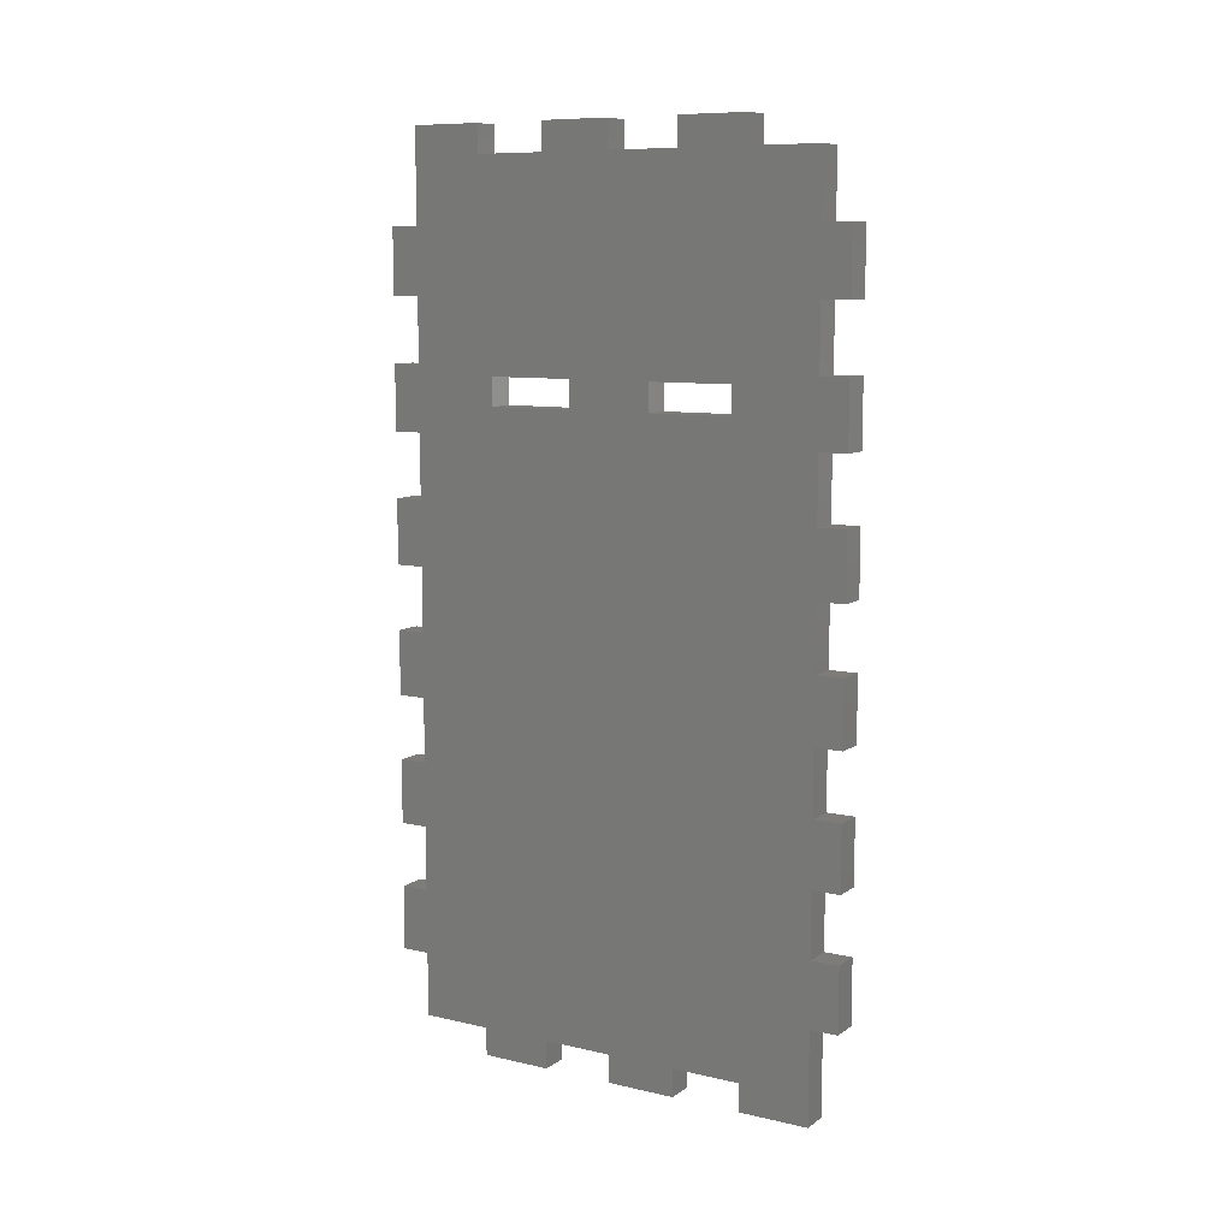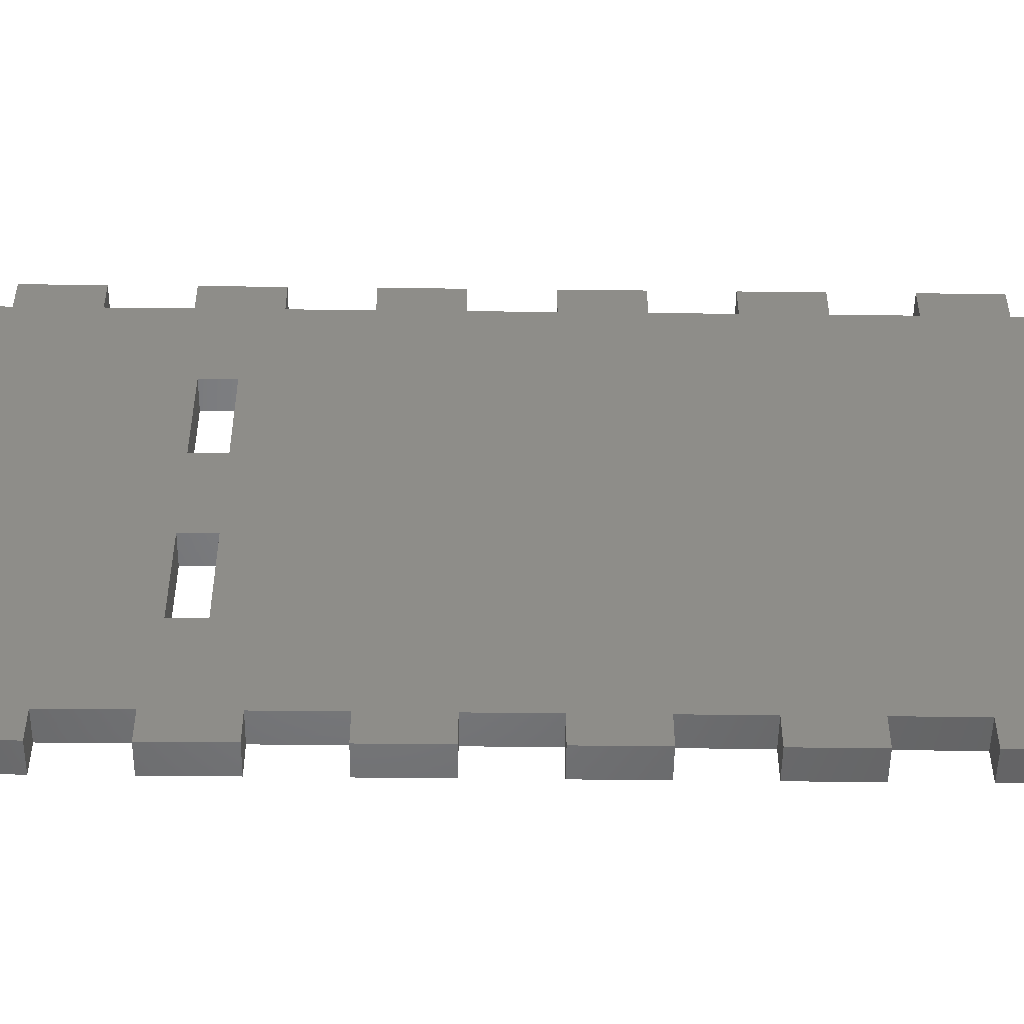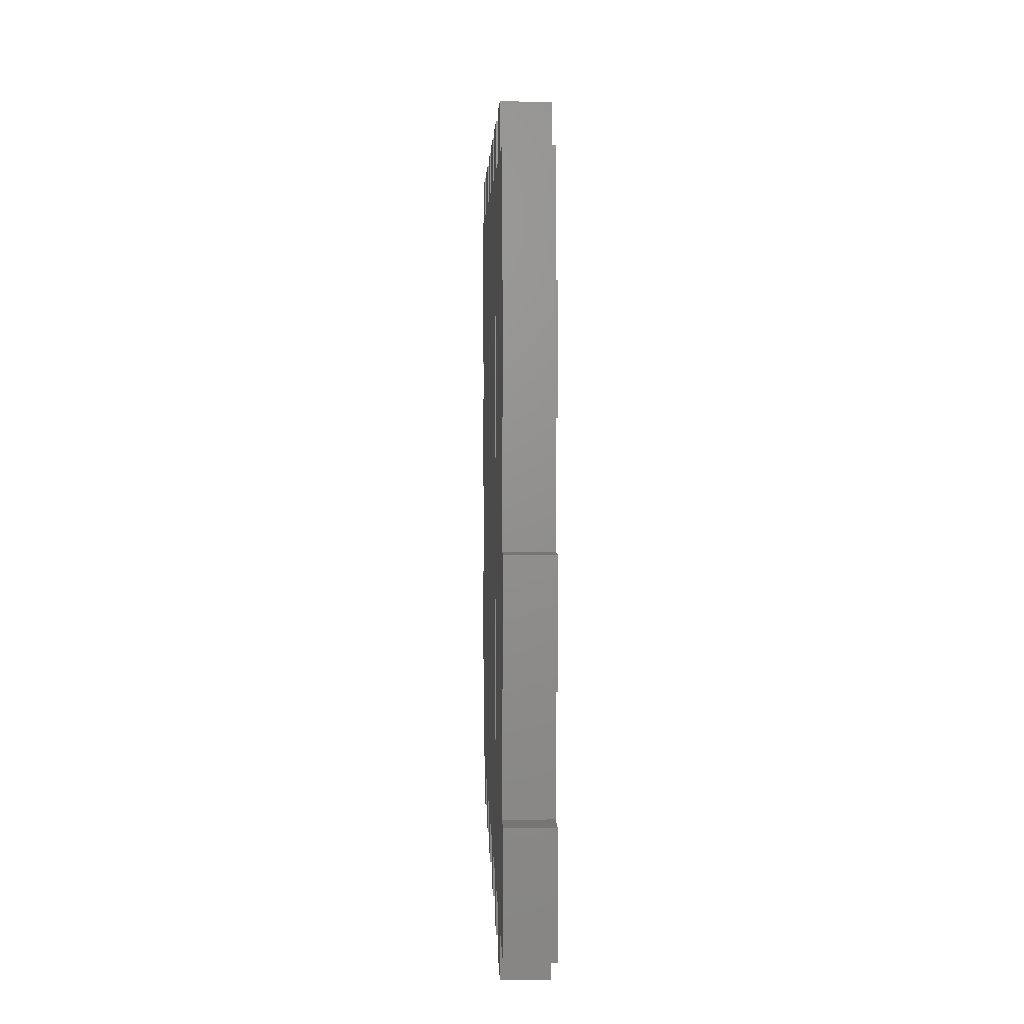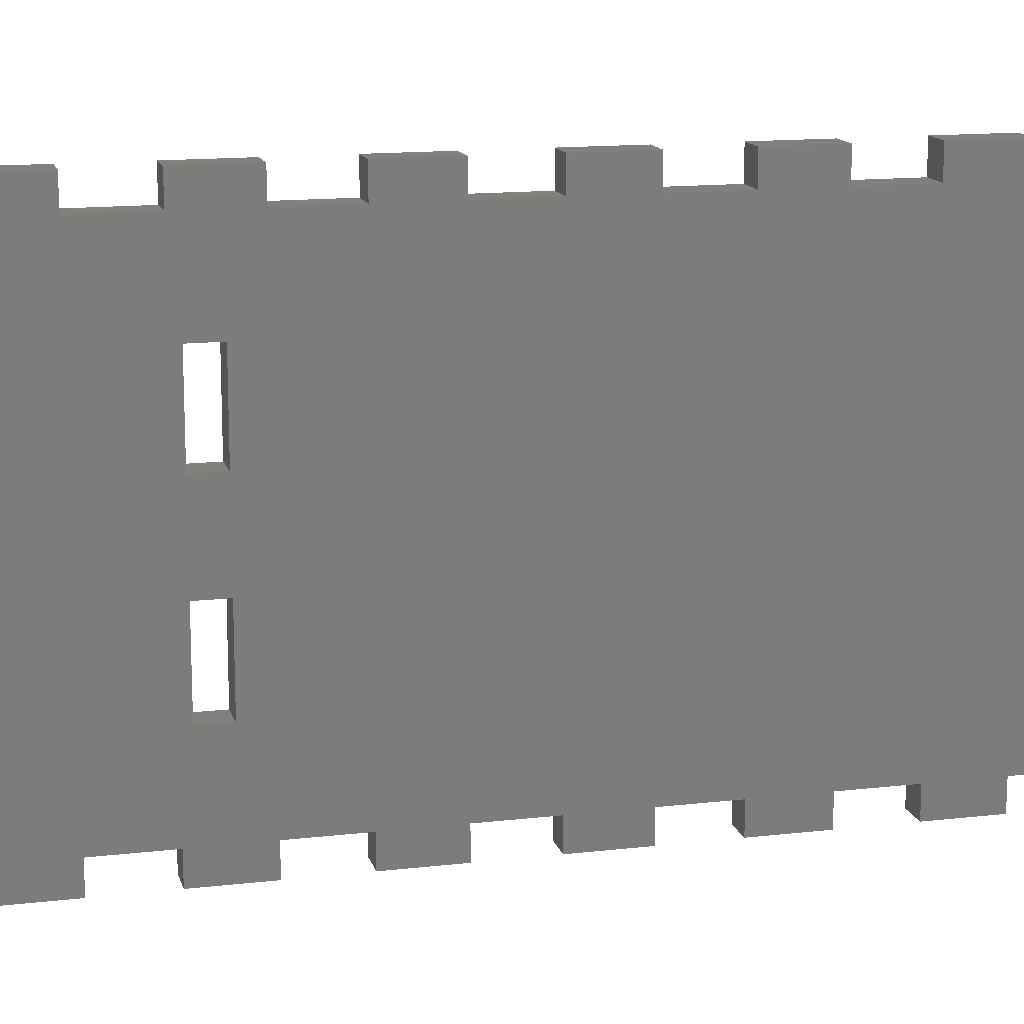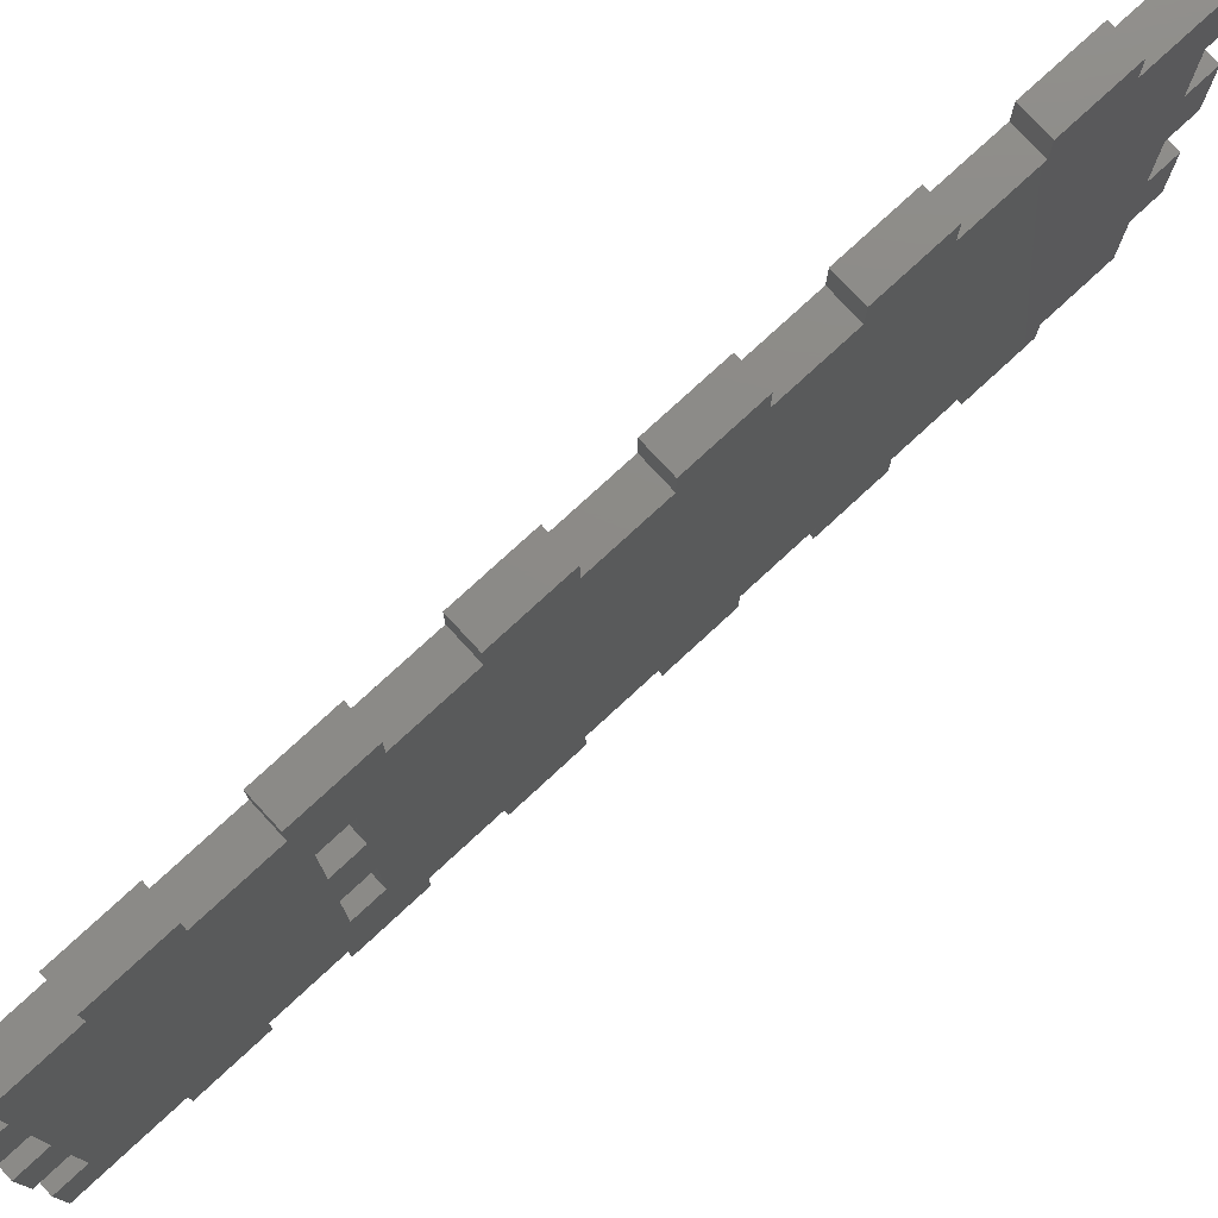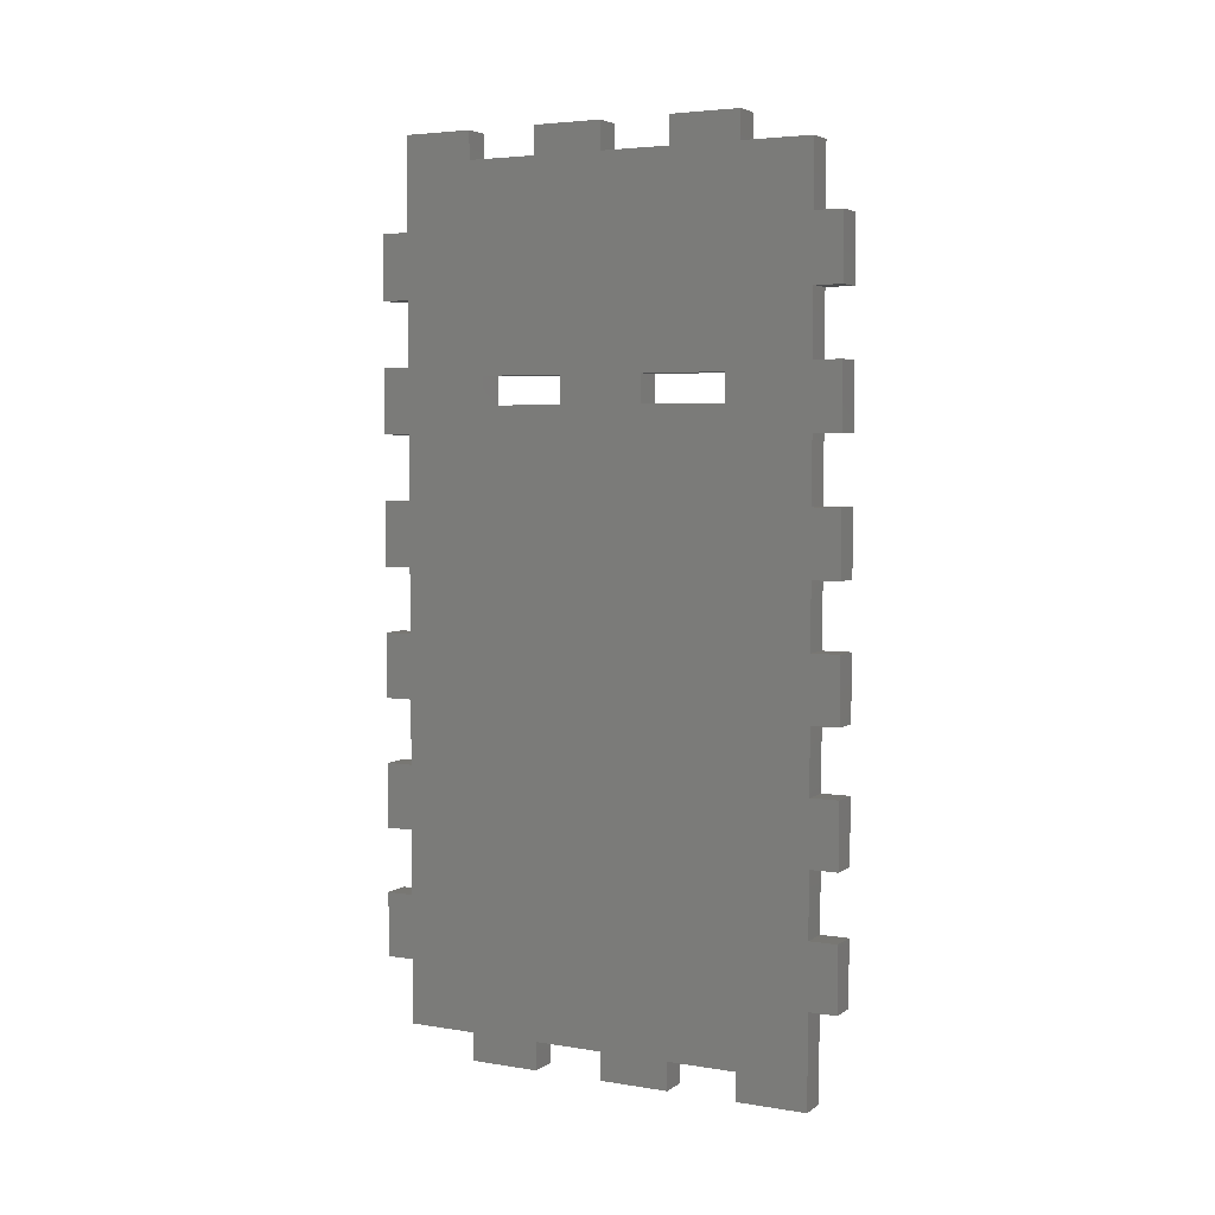
<metadata>
{"format":"stl","ext":"stl","renderer":"f3d","projection":"perspective","resolution":1024,"background":"white","views":[{"elev":9.4,"azim":-59.1,"up":"+Y"},{"elev":-51.1,"azim":-90.7,"up":"+Z"},{"elev":2.8,"azim":178.8,"up":"+Z"},{"elev":14.2,"azim":-104.3,"up":"+Z"},{"elev":77.2,"azim":-132.7,"up":"+Z"},{"elev":4.4,"azim":-62.4,"up":"+Y"}]}
</metadata>
<code>
# stl→obj: 160 verts, 324 faces
v 100 -4 30
v 100 4.441e-16 40
v 100 4.441e-16 30
v 100 -4 40
v 100 -4 10
v 100 4.441e-16 20
v 100 4.441e-16 10
v 100 -4 20
v 100 9.23 -4.441e-16
v 100 4.441e-16 -4.441e-16
v 100 9.23 60
v 100 4.441e-16 50
v 100 -4 60
v 100 -4 50
v 100 18.46 -4.441e-16
v 100 18.46 -4.001
v 100 18.46 60
v 100 9.23 -4.001
v 100 18.46 64
v 100 9.23 64
v 100 27.69 60
v 100 27.69 -4.441e-16
v 100 36.92 -4.441e-16
v 100 36.92 -4.001
v 100 36.92 60
v 100 27.69 -4.001
v 100 36.92 64
v 100 27.69 64
v 100 46.15 60
v 100 46.15 -4.441e-16
v 100 55.38 -4.441e-16
v 100 55.38 -4.001
v 100 55.38 60
v 100 46.15 -4.001
v 100 55.38 64
v 100 46.15 64
v 100 64.62 60
v 100 64.62 -4.441e-16
v 100 73.85 -4.441e-16
v 100 73.85 -4.001
v 100 73.85 60
v 100 64.62 -4.001
v 100 73.85 64
v 100 64.62 64
v 100 87 36
v 100 83.08 60
v 100 87 24
v 100 91 36
v 100 91 24
v 100 83.08 -4.441e-16
v 100 92.31 -4.441e-16
v 100 92.31 -4.001
v 100 92.31 60
v 100 91 12
v 100 87 12
v 100 83.08 -4.001
v 100 101.5 60
v 100 101.5 -4.441e-16
v 100 110.8 -4.441e-16
v 100 110.8 -4.001
v 100 110.8 60
v 100 101.5 -4.001
v 100 110.8 64
v 100 101.5 64
v 100 124 -4.441e-16
v 100 120 10
v 100 124 10
v 100 120 20
v 100 120 30
v 100 120 40
v 100 120 50
v 100 120 60
v 100 124 30
v 100 124 20
v 100 124 50
v 100 124 40
v 100 91 48
v 100 87 48
v 100 92.31 64
v 100 83.08 64
v 104 110.8 60
v 104 120 50
v 104 120 60
v 104 101.5 60
v 104 91 48
v 104 120 40
v 104 91 36
v 104 120 30
v 104 124 40
v 104 124 50
v 104 124 20
v 104 124 30
v 104 120 20
v 104 120 10
v 104 124 4.441e-16
v 104 124 10
v 104 110.8 4.441e-16
v 104 92.31 60
v 104 -4 20
v 104 -4.441e-16 10
v 104 -4.441e-16 20
v 104 -4 10
v 104 -4 40
v 104 -4.441e-16 30
v 104 -4.441e-16 40
v 104 -4 30
v 104 27.69 60
v 104 27.69 4.441e-16
v 104 -4 60
v 104 -4.441e-16 50
v 104 9.23 60
v 104 -4 50
v 104 18.46 60
v 104 18.46 64
v 104 9.23 64
v 104 18.46 4.441e-16
v 104 9.23 4.441e-16
v 104 18.46 -4.001
v 104 9.23 -4.001
v 104 36.92 60
v 104 36.92 64
v 104 36.92 4.441e-16
v 104 27.69 64
v 104 36.92 -4.001
v 104 27.69 -4.001
v 104 46.15 4.441e-16
v 104 46.15 60
v 104 55.38 60
v 104 55.38 64
v 104 55.38 4.441e-16
v 104 46.15 64
v 104 55.38 -4.001
v 104 46.15 -4.001
v 104 64.62 4.441e-16
v 104 64.62 60
v 104 73.85 60
v 104 73.85 64
v 104 73.85 4.441e-16
v 104 64.62 64
v 104 73.85 -4.001
v 104 64.62 -4.001
v 104 87 24
v 104 83.08 4.441e-16
v 104 -4.441e-16 4.441e-16
v 104 87 36
v 104 91 24
v 104 83.08 60
v 104 92.31 64
v 104 87 48
v 104 83.08 64
v 104 92.31 4.441e-16
v 104 101.5 4.441e-16
v 104 110.8 64
v 104 101.5 64
v 104 110.8 -4.001
v 104 101.5 -4.001
v 104 91 12
v 104 87 12
v 104 92.31 -4.001
v 104 83.08 -4.001
f 1 2 3
f 2 1 4
f 5 6 7
f 6 5 8
f 7 9 10
f 6 9 7
f 3 9 6
f 9 3 11
f 2 11 3
f 12 11 2
f 13 12 14
f 12 13 11
f 9 15 16
f 15 9 17
f 9 16 18
f 11 17 9
f 17 11 19
f 19 11 20
f 15 21 22
f 21 15 17
f 22 23 24
f 23 22 25
f 22 24 26
f 21 25 22
f 25 21 27
f 27 21 28
f 23 29 30
f 29 23 25
f 30 31 32
f 31 30 33
f 30 32 34
f 29 33 30
f 33 29 35
f 35 29 36
f 31 37 38
f 37 31 33
f 38 39 40
f 39 38 41
f 38 40 42
f 37 41 38
f 41 37 43
f 43 37 44
f 41 45 39
f 45 41 46
f 47 48 49
f 48 47 45
f 50 51 52
f 51 49 53
f 51 54 49
f 55 51 50
f 39 55 50
f 55 39 47
f 51 55 54
f 50 52 56
f 51 57 58
f 57 51 53
f 58 59 60
f 59 58 61
f 58 60 62
f 57 61 58
f 61 57 63
f 63 57 64
f 65 66 67
f 59 68 66
f 68 59 69
f 61 69 59
f 70 61 71
f 59 66 65
f 69 61 70
f 71 61 72
f 68 73 74
f 73 68 69
f 70 75 76
f 75 70 71
f 48 53 49
f 77 53 48
f 78 53 77
f 53 78 46
f 47 39 45
f 45 46 78
f 53 46 79
f 79 46 80
f 81 82 83
f 84 82 81
f 85 82 84
f 86 87 88
f 82 85 86
f 82 89 90
f 89 82 86
f 88 91 92
f 91 88 93
f 94 95 96
f 94 97 95
f 85 84 98
f 99 100 101
f 100 99 102
f 103 104 105
f 104 103 106
f 107 104 108
f 109 110 111
f 110 109 112
f 111 113 114
f 110 113 111
f 111 114 115
f 105 113 110
f 116 117 118
f 118 117 119
f 105 107 113
f 104 107 105
f 107 120 121
f 120 107 122
f 107 121 123
f 108 122 107
f 122 108 124
f 124 108 125
f 120 126 127
f 126 120 122
f 127 128 129
f 128 127 130
f 127 129 131
f 126 130 127
f 130 126 132
f 132 126 133
f 128 134 135
f 134 128 130
f 135 136 137
f 136 135 138
f 135 137 139
f 134 138 135
f 138 134 140
f 140 134 141
f 138 142 136
f 142 138 143
f 101 108 104
f 108 101 116
f 100 116 101
f 116 100 117
f 117 100 144
f 145 146 87
f 146 145 142
f 147 98 148
f 88 146 93
f 146 88 87
f 149 98 147
f 136 149 147
f 149 136 145
f 98 149 85
f 147 148 150
f 86 85 87
f 93 151 152
f 84 81 153
f 93 152 94
f 84 153 154
f 94 152 97
f 97 152 155
f 155 152 156
f 157 93 146
f 93 157 151
f 158 151 157
f 151 158 143
f 145 136 142
f 142 143 158
f 151 143 159
f 159 143 160
f 15 108 116
f 108 15 22
f 26 108 22
f 108 26 125
f 26 124 125
f 124 26 24
f 124 23 122
f 23 124 24
f 23 126 122
f 126 23 30
f 34 126 30
f 126 34 133
f 34 132 133
f 132 34 32
f 132 31 130
f 31 132 32
f 31 134 130
f 134 31 38
f 42 134 38
f 134 42 141
f 42 140 141
f 140 42 40
f 140 39 138
f 39 140 40
f 39 143 138
f 143 39 50
f 56 143 50
f 143 56 160
f 56 159 160
f 159 56 52
f 159 51 151
f 51 159 52
f 51 152 151
f 152 51 58
f 62 152 58
f 152 62 156
f 62 155 156
f 155 62 60
f 155 59 97
f 59 155 60
f 59 95 97
f 95 59 65
f 95 67 96
f 67 95 65
f 67 94 96
f 94 67 66
f 94 68 93
f 68 94 66
f 68 91 93
f 91 68 74
f 91 73 92
f 73 91 74
f 73 88 92
f 88 73 69
f 88 70 86
f 70 88 69
f 70 89 86
f 89 70 76
f 89 75 90
f 75 89 76
f 75 82 90
f 82 75 71
f 82 72 83
f 72 82 71
f 72 81 83
f 81 72 61
f 81 63 153
f 63 81 61
f 63 154 153
f 154 63 64
f 57 154 64
f 154 57 84
f 57 98 84
f 98 57 53
f 98 79 148
f 79 98 53
f 79 150 148
f 150 79 80
f 46 150 80
f 150 46 147
f 46 136 147
f 136 46 41
f 136 43 137
f 43 136 41
f 43 139 137
f 139 43 44
f 37 139 44
f 139 37 135
f 37 128 135
f 128 37 33
f 128 35 129
f 35 128 33
f 35 131 129
f 131 35 36
f 29 131 36
f 131 29 127
f 29 120 127
f 120 29 25
f 120 27 121
f 27 120 25
f 27 123 121
f 123 27 28
f 21 123 28
f 123 21 107
f 21 113 107
f 113 21 17
f 113 19 114
f 19 113 17
f 19 115 114
f 115 19 20
f 11 115 20
f 115 11 111
f 11 109 111
f 109 11 13
f 14 109 13
f 109 14 112
f 14 110 112
f 110 14 12
f 2 110 12
f 110 2 105
f 2 103 105
f 103 2 4
f 1 103 4
f 103 1 106
f 1 104 106
f 104 1 3
f 6 104 3
f 104 6 101
f 6 99 101
f 99 6 8
f 5 99 8
f 99 5 102
f 5 100 102
f 100 5 7
f 7 144 100
f 144 7 10
f 10 117 144
f 117 10 9
f 18 117 9
f 117 18 119
f 18 118 119
f 118 18 16
f 118 15 116
f 15 118 16
f 158 47 142
f 47 158 55
f 54 146 49
f 146 54 157
f 47 146 142
f 146 47 49
f 54 158 157
f 158 54 55
f 145 78 149
f 78 145 45
f 48 85 77
f 85 48 87
f 48 145 87
f 145 48 45
f 78 85 149
f 85 78 77

</code>
